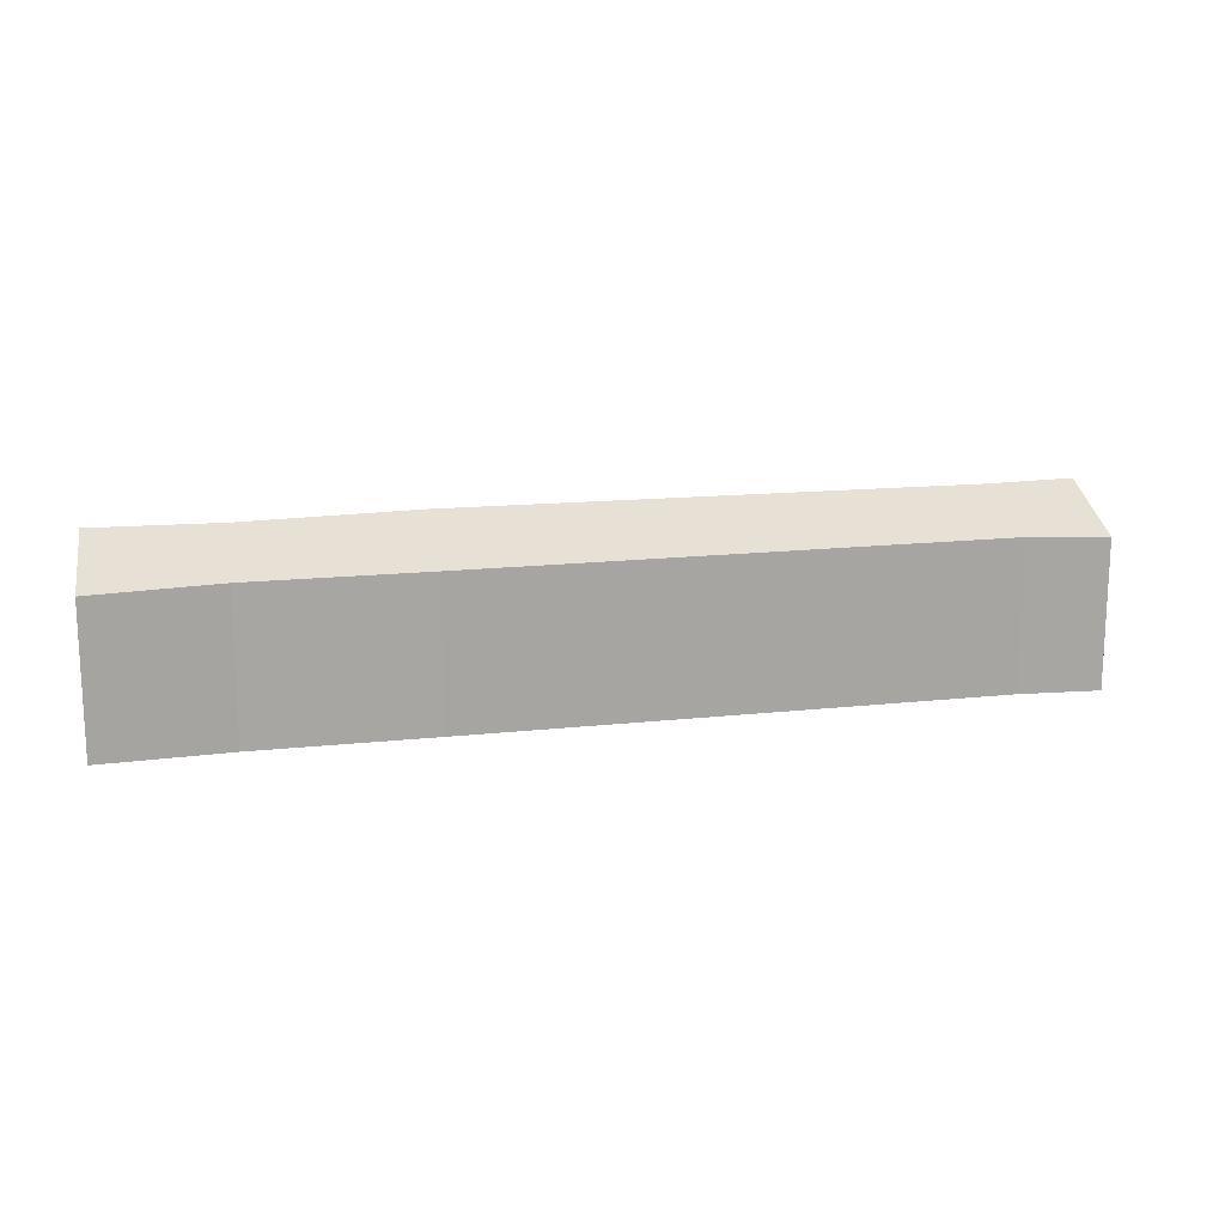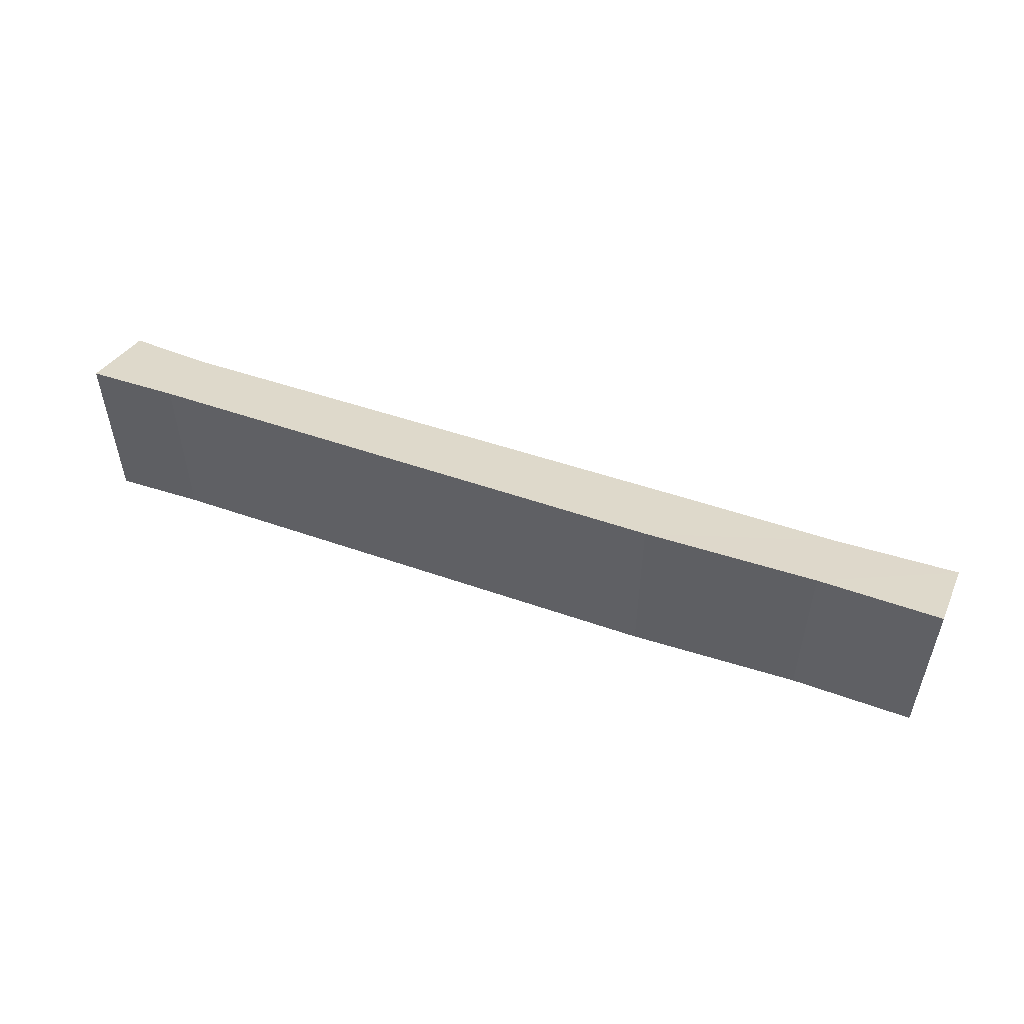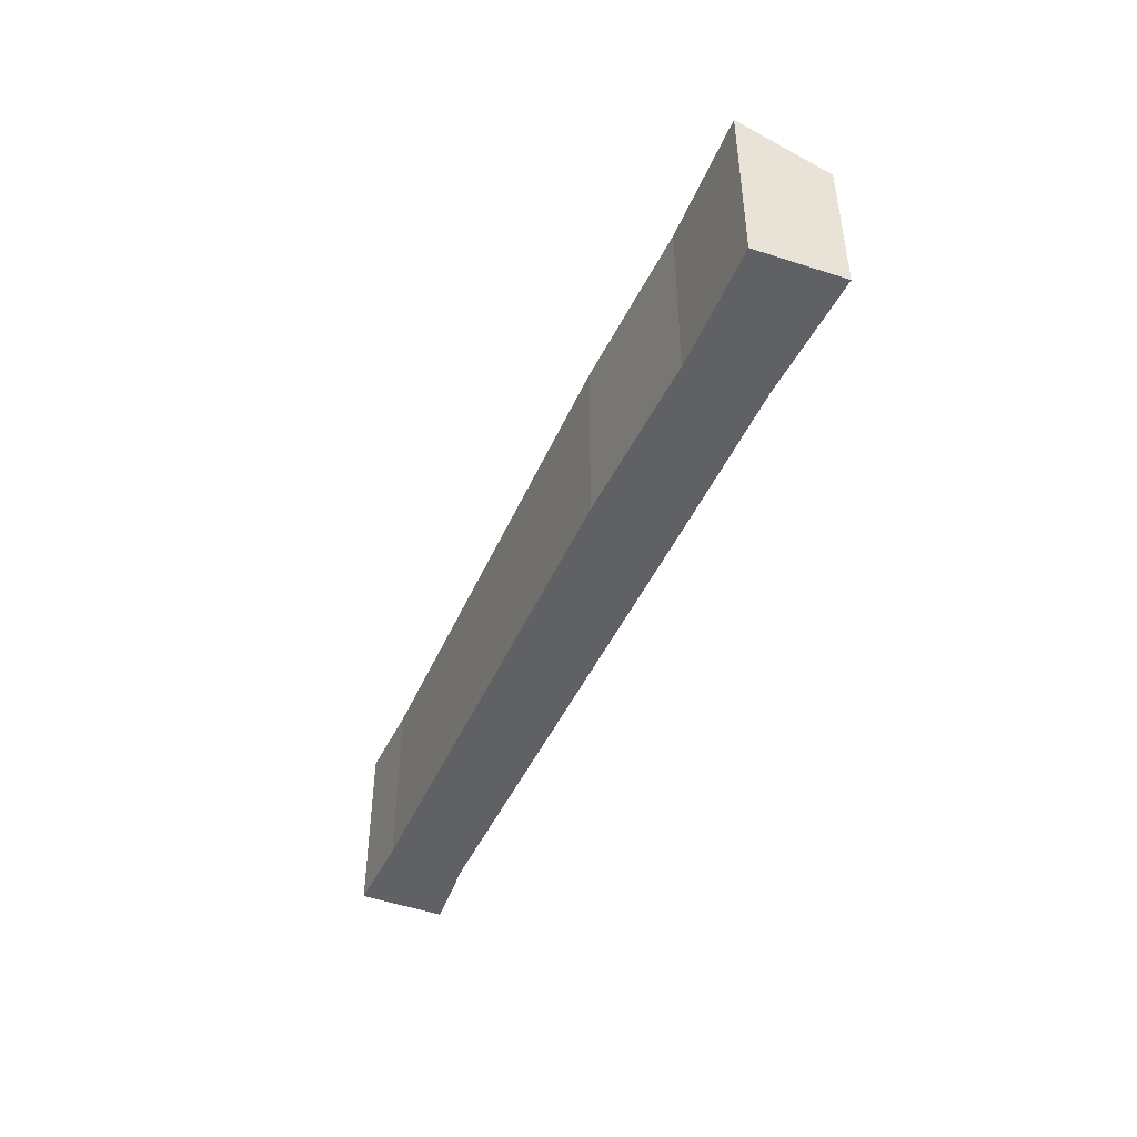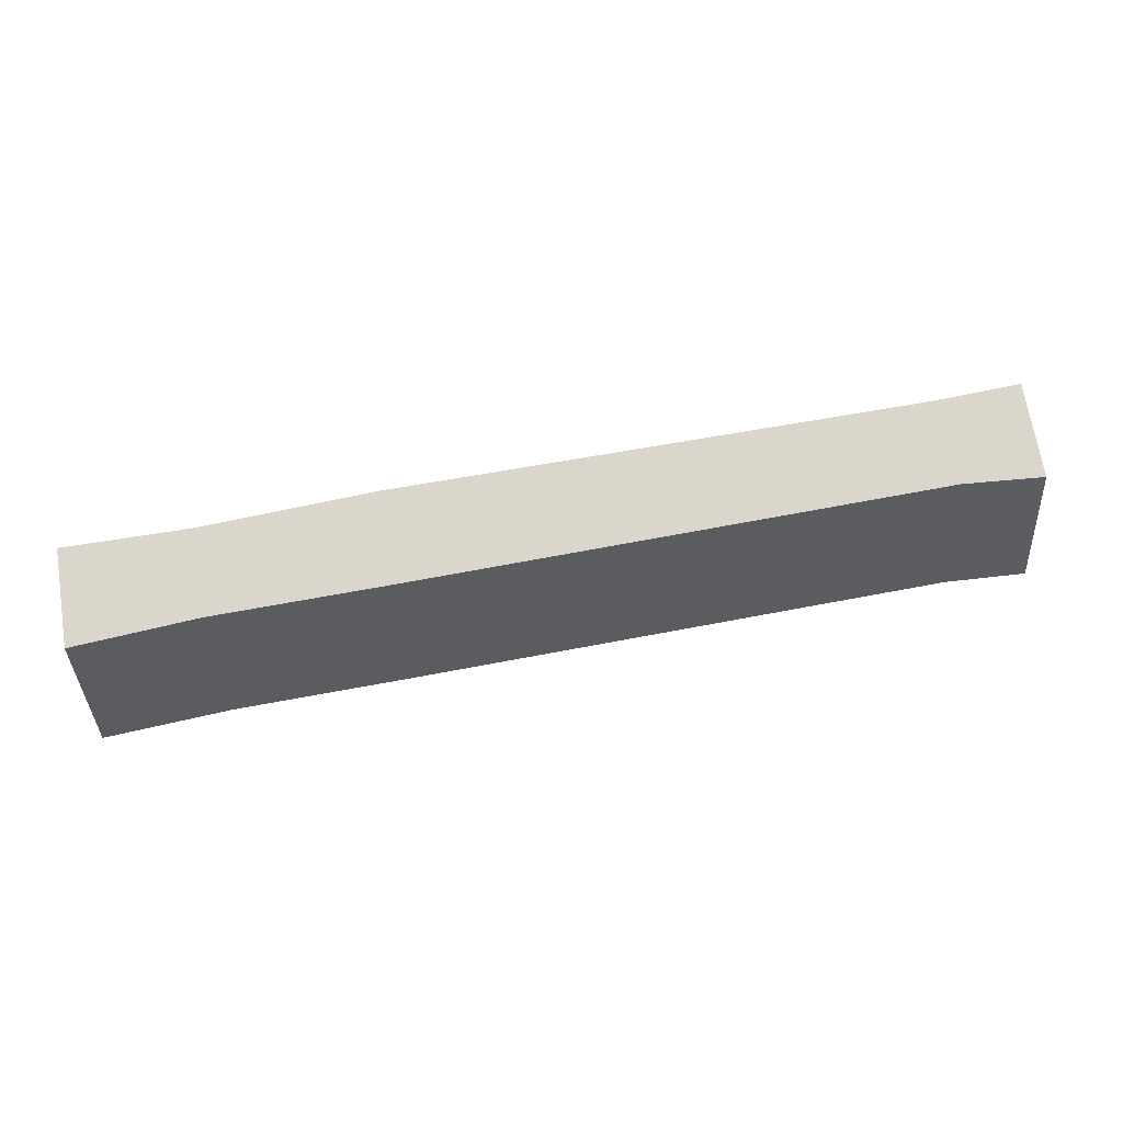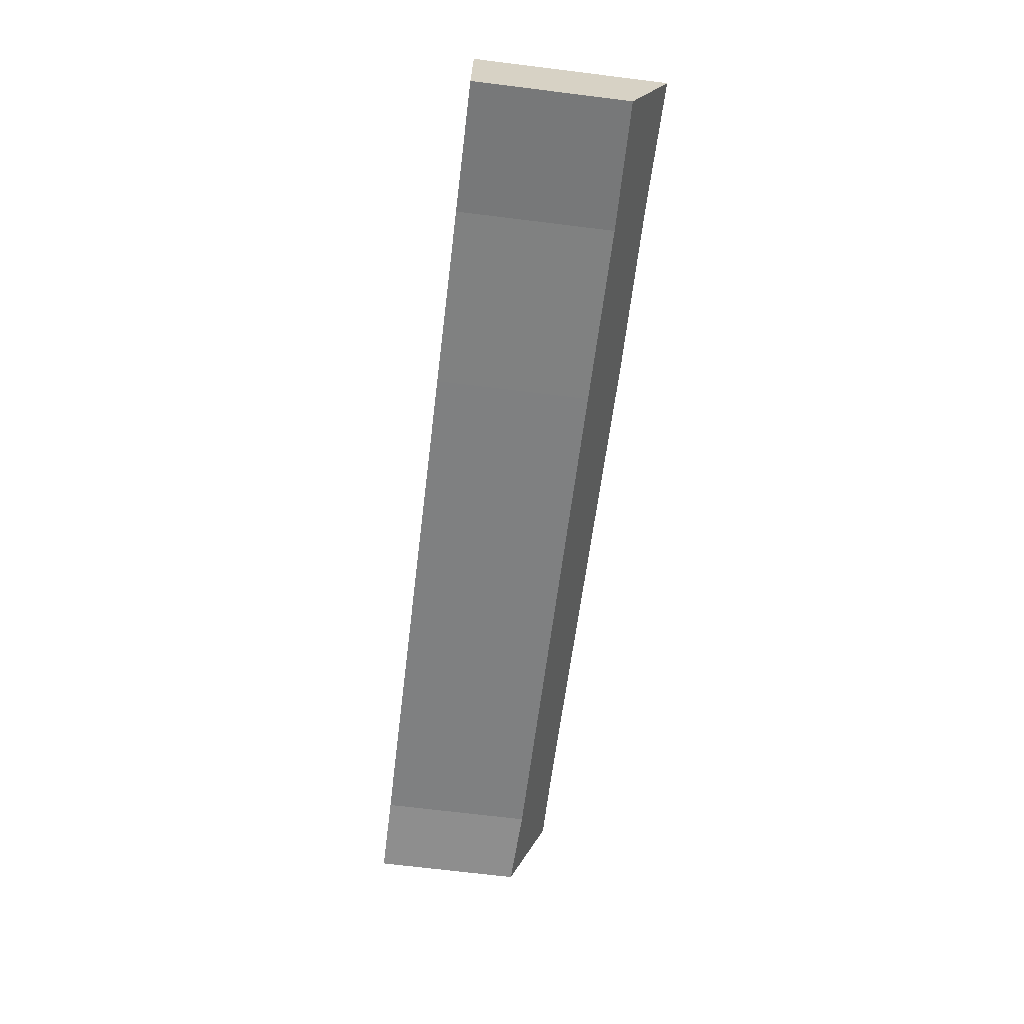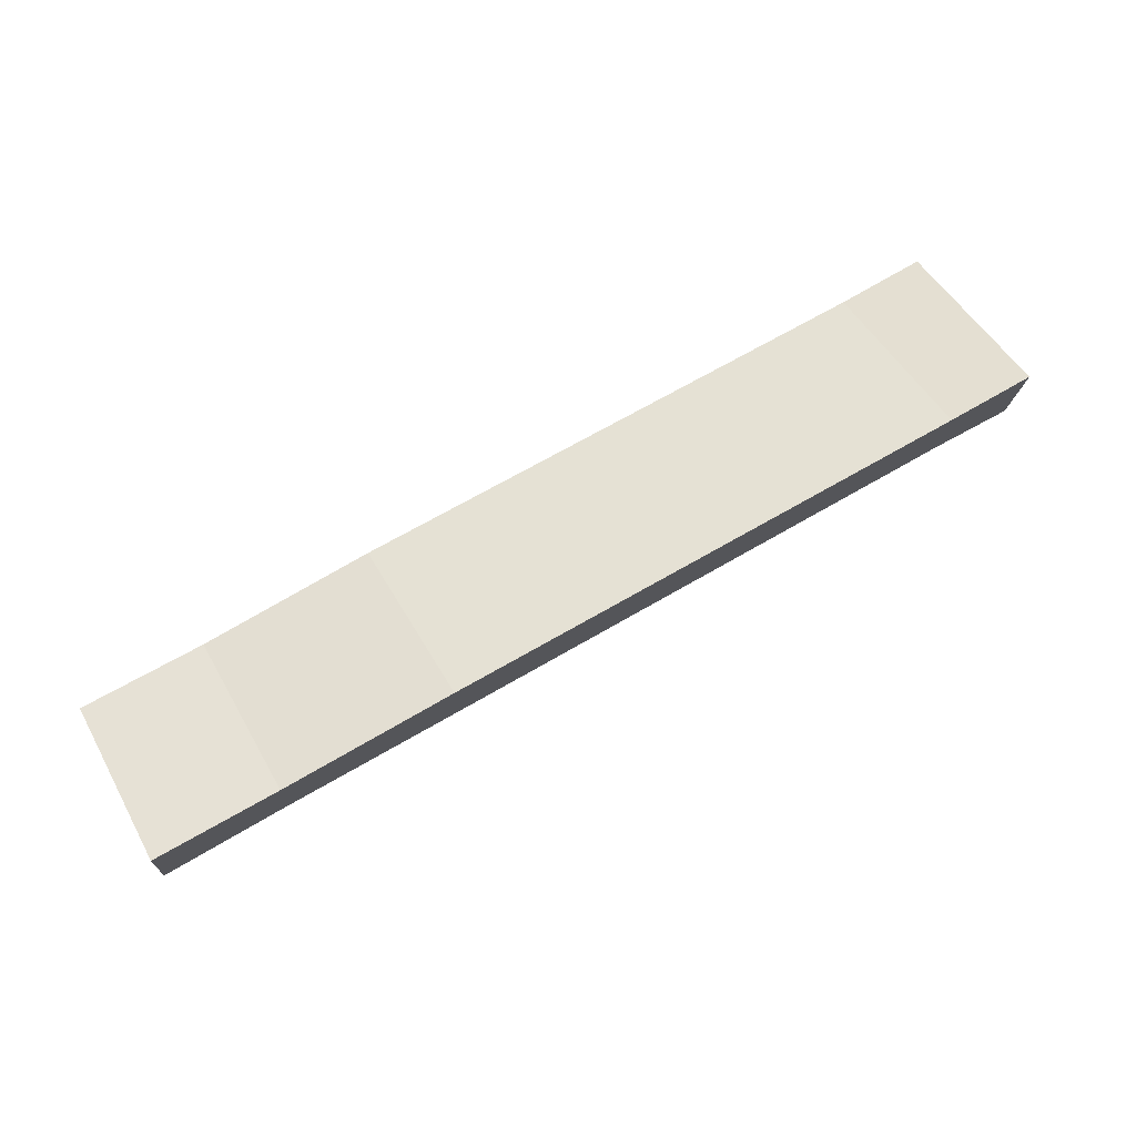
<metadata>
{"format":"obj","ext":"obj","renderer":"f3d","projection":"perspective","resolution":1024,"background":"white","views":[{"elev":16.0,"azim":177.7,"up":"+Y"},{"elev":52.5,"azim":30.6,"up":"+Y"},{"elev":-45.4,"azim":77.3,"up":"+Y"},{"elev":-38.3,"azim":-177.2,"up":"+Z"},{"elev":-70.6,"azim":83.0,"up":"+Z"},{"elev":50.1,"azim":151.8,"up":"+Z"}]}
</metadata>
<code>
v  0.368 4.19 1.961
v  1.839 3.421 -0.18
v  0 3.356 2.055e-16
v  2.303 4.171 1.559
v  13.84 3.409 -2.416
v  14.17 4.211 -0.523
v  17.8 3.412 -3.134
v  18.05 4.166 -1.348
v  20.61 3.356 -3.787
v  20.87 4.192 -1.802
v  20.87 1.103e-16 -1.802
v  18.05 8.254e-17 -1.348
v  14.17 3.202e-17 -0.523
v  0.368 -1.201e-16 1.961
v  2.303 -9.546e-17 1.559
v  20.61 2.319e-16 -3.787
v  17.8 1.919e-16 -3.134
v  13.84 1.479e-16 -2.416
v  1.839 1.102e-17 -0.18
v  0 0 0
g defaultobject
f 1 2 3
f 2 1 4
f 2 4 5
f 5 4 6
f 5 6 7
f 7 6 8
f 7 8 9
f 9 8 10
f 8 11 10
f 11 8 12
f 13 8 6
f 8 13 12
f 14 4 1
f 4 14 15
f 4 13 6
f 13 4 15
f 11 9 10
f 9 11 16
f 9 17 7
f 17 9 16
f 17 5 7
f 5 17 18
f 5 18 2
f 2 18 19
f 19 3 2
f 3 19 20
f 3 14 1
f 14 3 20
f 20 15 14
f 15 20 19
f 15 19 18
f 15 18 13
f 13 18 12
f 12 18 17
f 12 17 11
f 11 17 16

</code>
